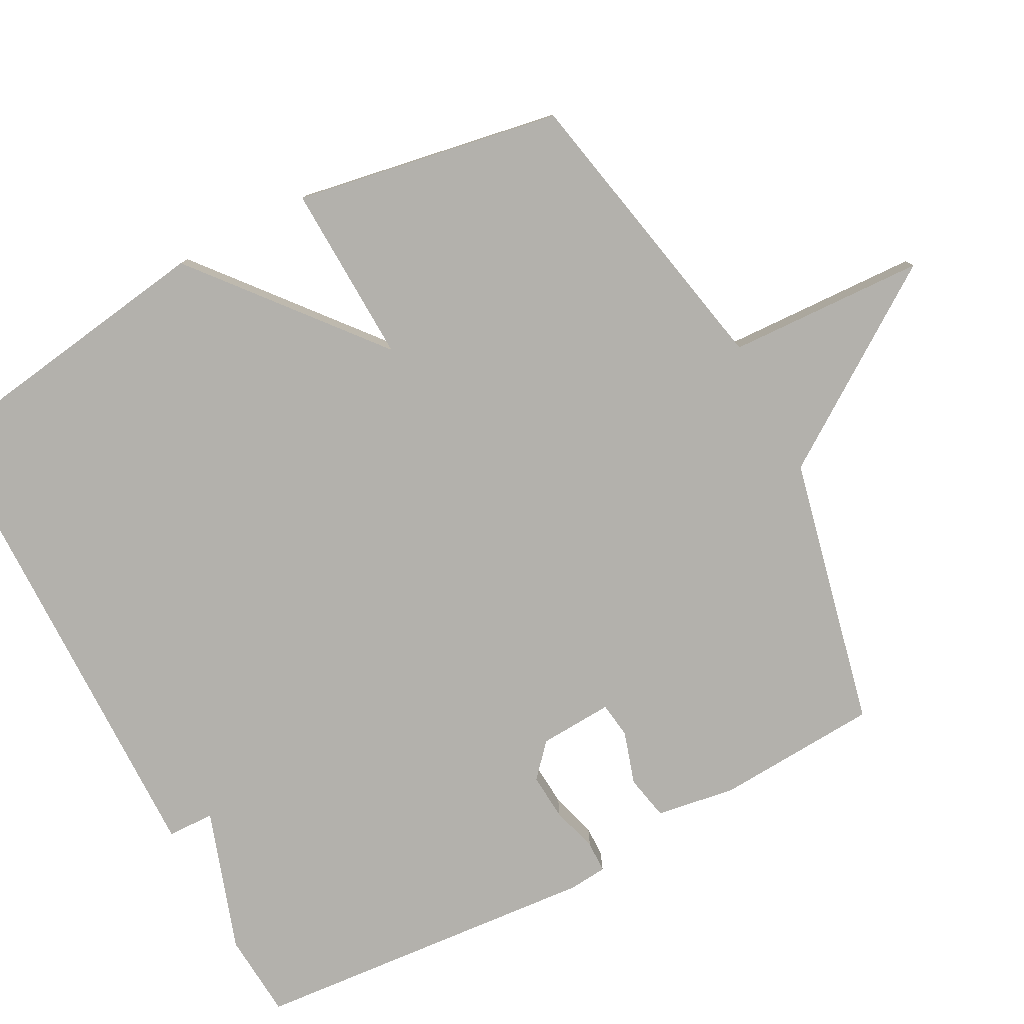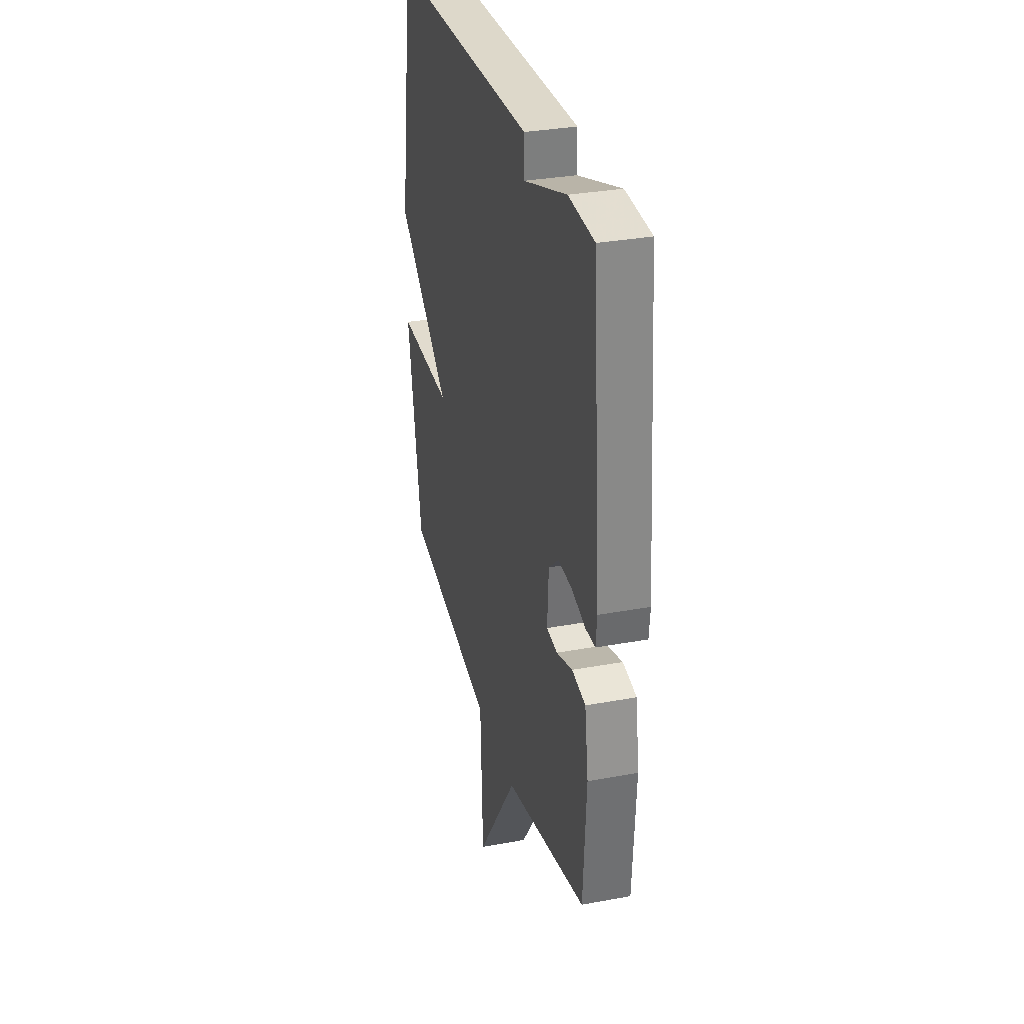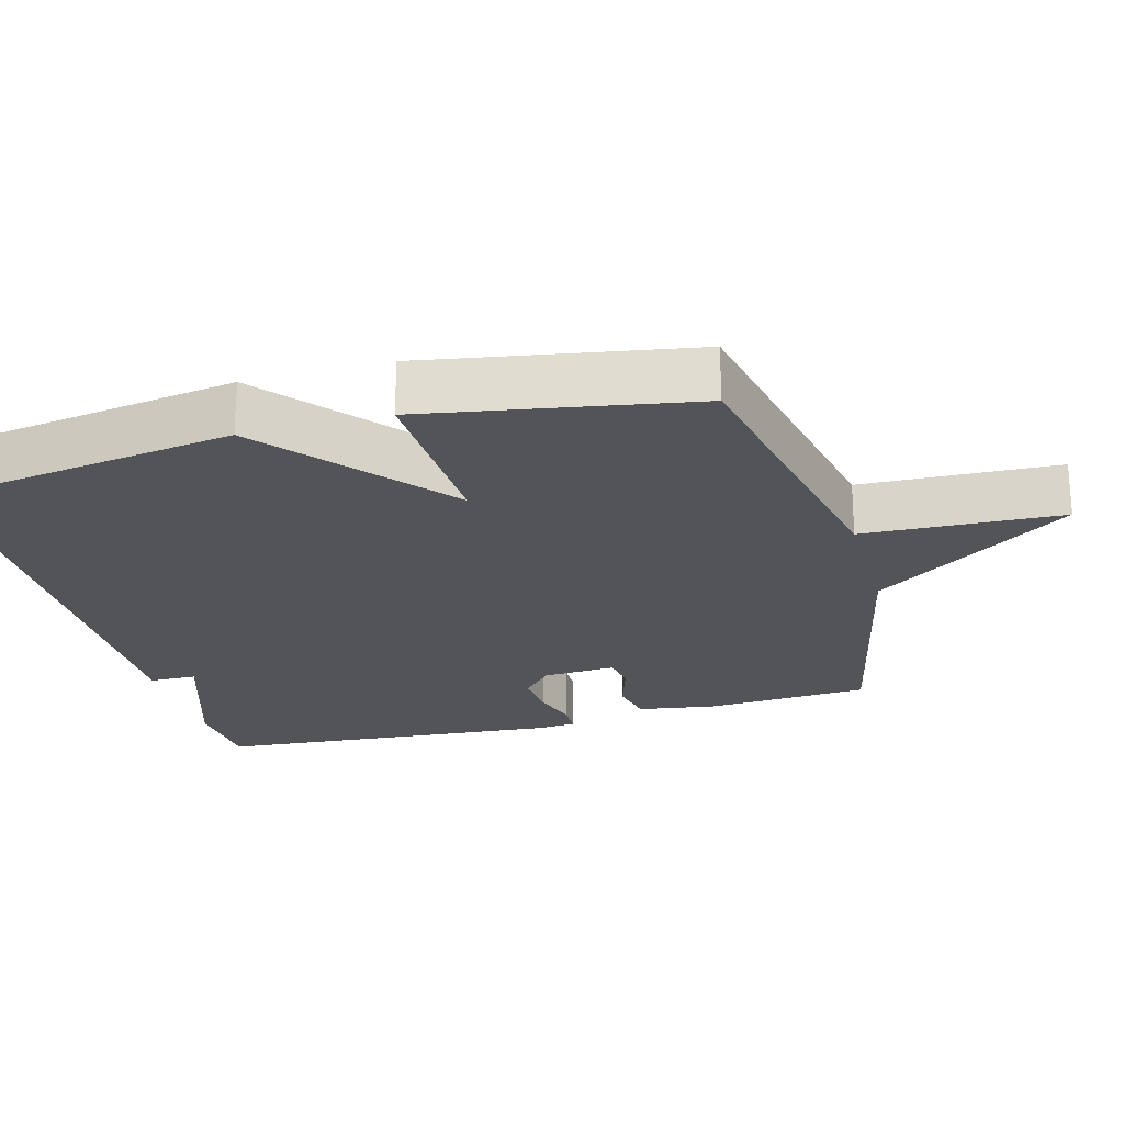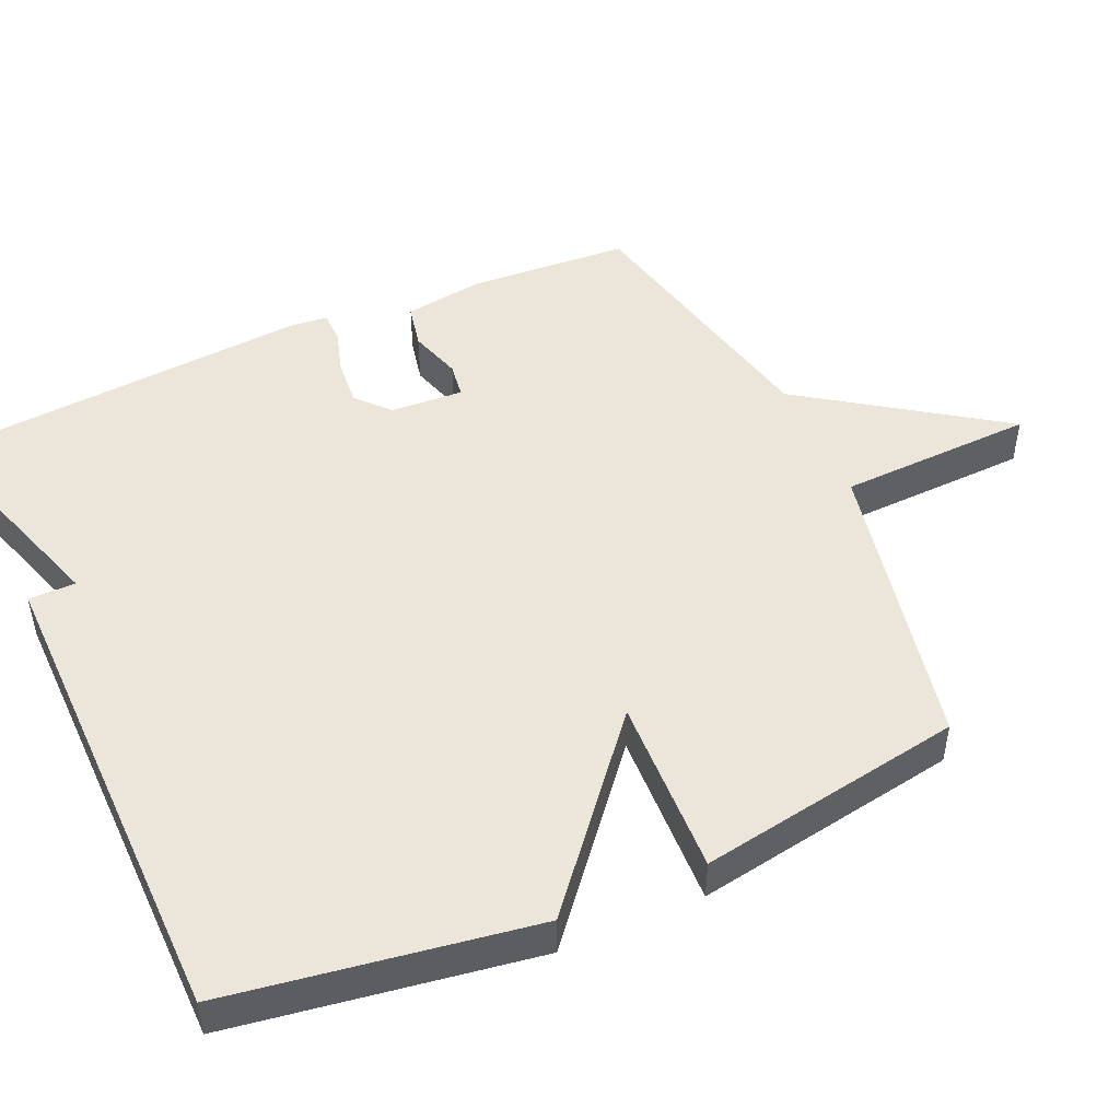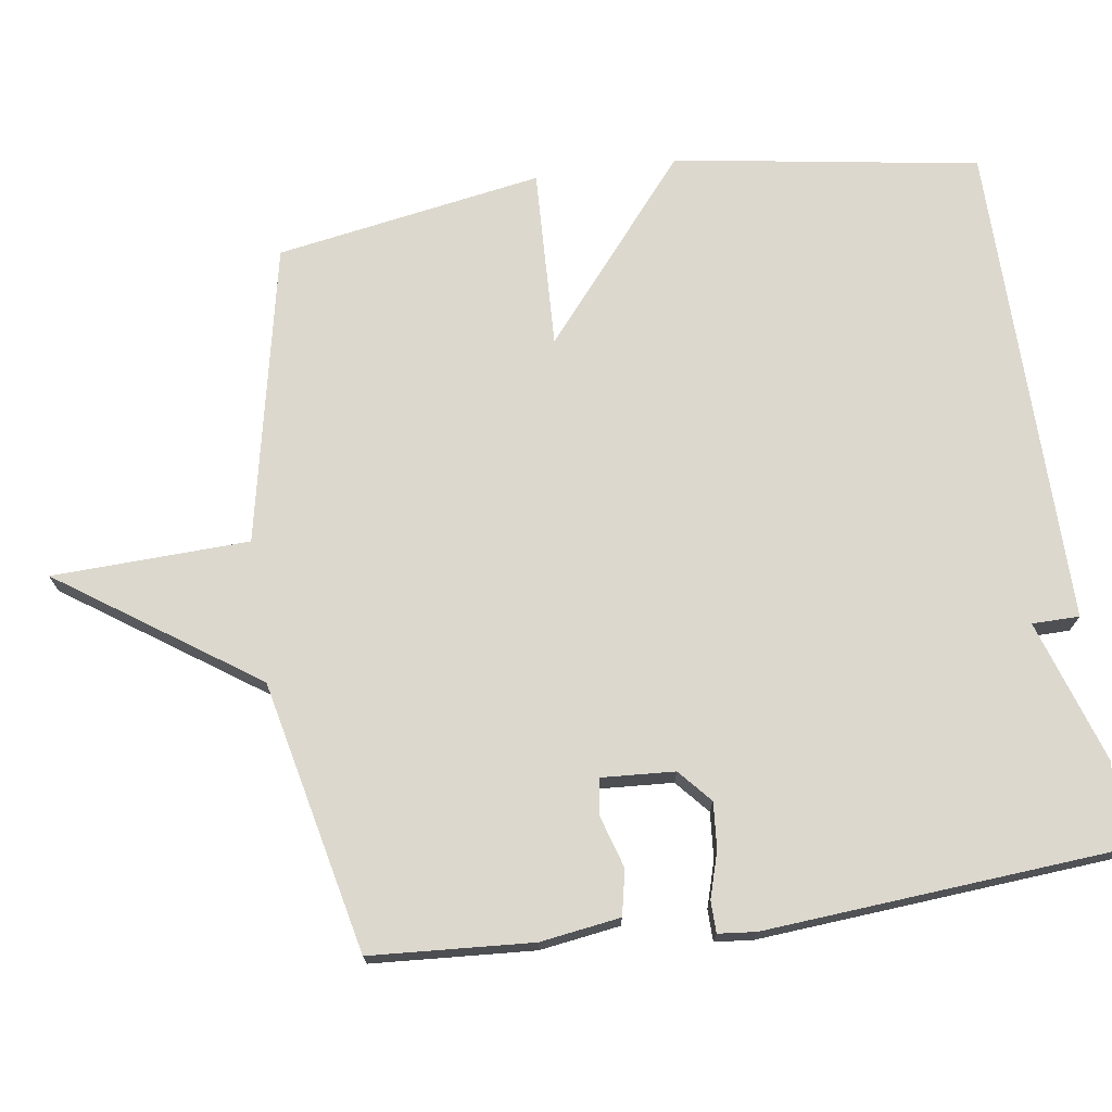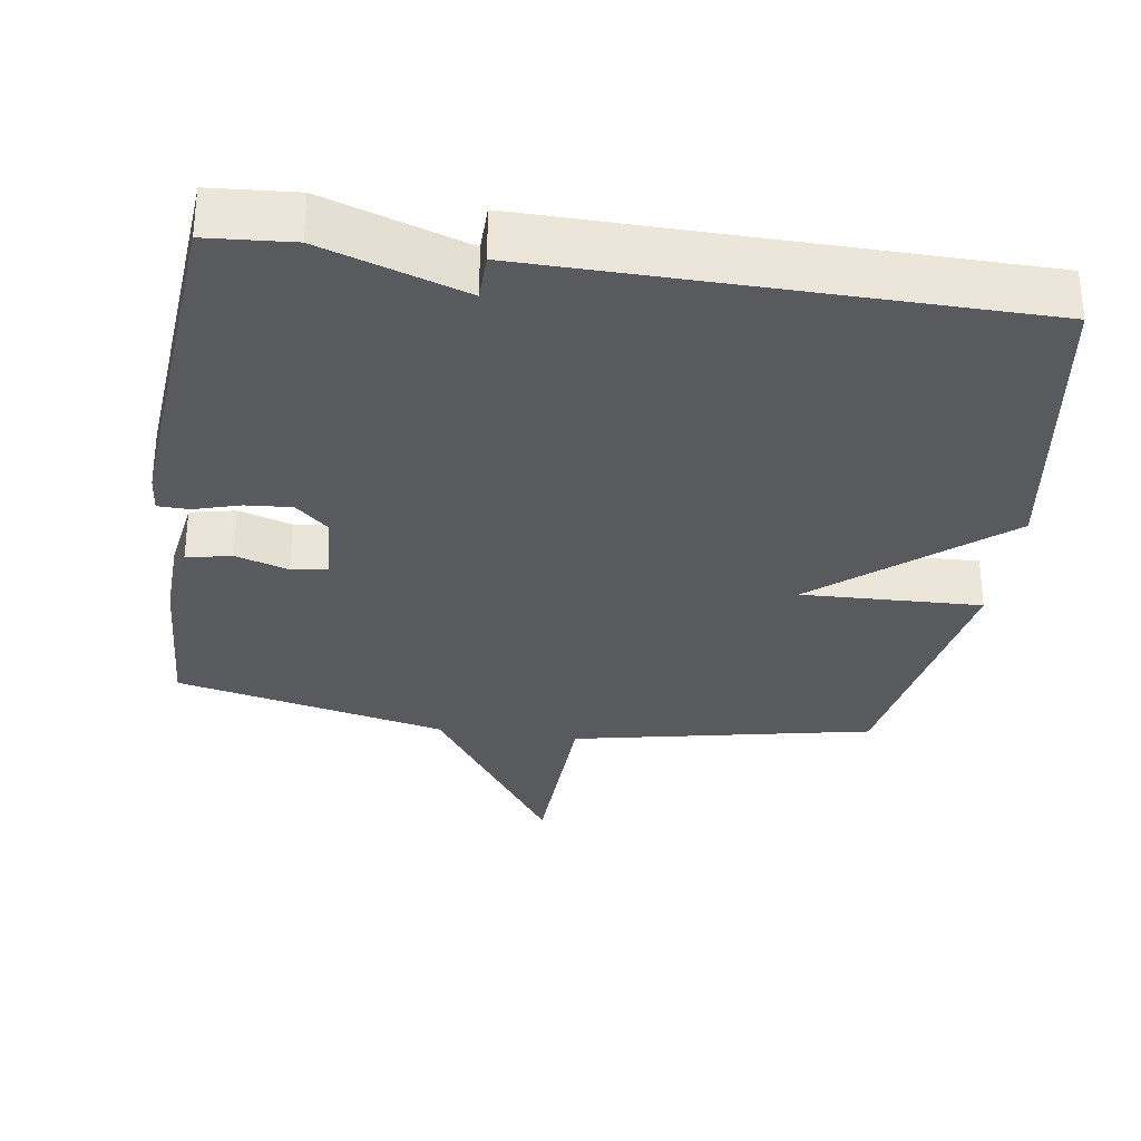
<metadata>
{"format":"obj","ext":"obj","renderer":"f3d","projection":"perspective","resolution":1024,"background":"white","views":[{"elev":-79.0,"azim":117.8,"up":"+Y"},{"elev":31.8,"azim":-104.7,"up":"+Z"},{"elev":-23.0,"azim":105.4,"up":"+Y"},{"elev":48.2,"azim":66.1,"up":"+Y"},{"elev":72.5,"azim":-98.0,"up":"+Y"},{"elev":-31.6,"azim":-8.4,"up":"+Y"}]}
</metadata>
<code>
v -0.5 0.07 -0.5
v -0.514 0.07 -0.273
v -0.497 0.07 -0.161
v -0.434 0.07 -0.148
v -0.36 0.07 -0.171
v -0.31 0.07 -0.164
v -0.316 0.07 -0.061
v -0.362 0.07 -0.02
v -0.427 0.07 -0.025
v -0.491 0.07 -0.044
v -0.535 0.07 -0.043
v -0.54 0.07 0.01
v -0.5 0.07 0.5
v -0.381 0.07 0.509
v -0.182 0.07 0.443
v -0.181 0.07 0.509
v 0.5 0.07 0.5
v 0.565 0.07 0.073
v 0.313 0.07 -0.136
v 0.565 0.07 -0.127
v 0.5 0.07 -0.5
v 0.08 0.07 -0.585
v 0.069 0.07 -0.861
v -0.12 0.07 -0.585
v -0.5 0 -0.5
v -0.514 0 -0.273
v -0.497 0 -0.161
v -0.434 0 -0.148
v -0.36 0 -0.171
v -0.31 0 -0.164
v -0.316 0 -0.061
v -0.362 0 -0.02
v -0.427 0 -0.025
v -0.491 0 -0.044
v -0.535 0 -0.043
v -0.54 0 0.01
v -0.5 0 0.5
v -0.381 0 0.509
v -0.182 0 0.443
v -0.181 0 0.509
v 0.5 0 0.5
v 0.565 0 0.073
v 0.313 0 -0.136
v 0.565 0 -0.127
v 0.5 0 -0.5
v 0.08 0 -0.585
v 0.069 0 -0.861
v -0.12 0 -0.585
f 22 23 24
f 24 1 2
f 22 24 2
f 21 22 2
f 20 21 2
f 19 20 2
f 17 18 19
f 16 17 19
f 15 16 19
f 13 14 15
f 12 13 15
f 11 12 15
f 10 11 15
f 9 10 15
f 8 9 15
f 7 8 15 19
f 6 7 19
f 5 6 19 2
f 2 3 4 5
f 48 47 46
f 26 25 48
f 26 48 46
f 26 46 45
f 26 45 44
f 26 44 43
f 43 42 41
f 43 41 40
f 43 40 39
f 39 38 37
f 39 37 36
f 39 36 35
f 39 35 34
f 39 34 33
f 39 33 32
f 43 39 32 31
f 43 31 30
f 26 43 30 29
f 29 28 27 26
f 1 25 26 2
f 2 26 27 3
f 3 27 28 4
f 4 28 29 5
f 5 29 30 6
f 6 30 31 7
f 7 31 32 8
f 8 32 33 9
f 9 33 34 10
f 10 34 35 11
f 11 35 36 12
f 12 36 37 13
f 13 37 38 14
f 14 38 39 15
f 15 39 40 16
f 16 40 41 17
f 17 41 42 18
f 18 42 43 19
f 19 43 44 20
f 20 44 45 21
f 21 45 46 22
f 22 46 47 23
f 23 47 48 24
f 24 48 25 1

</code>
